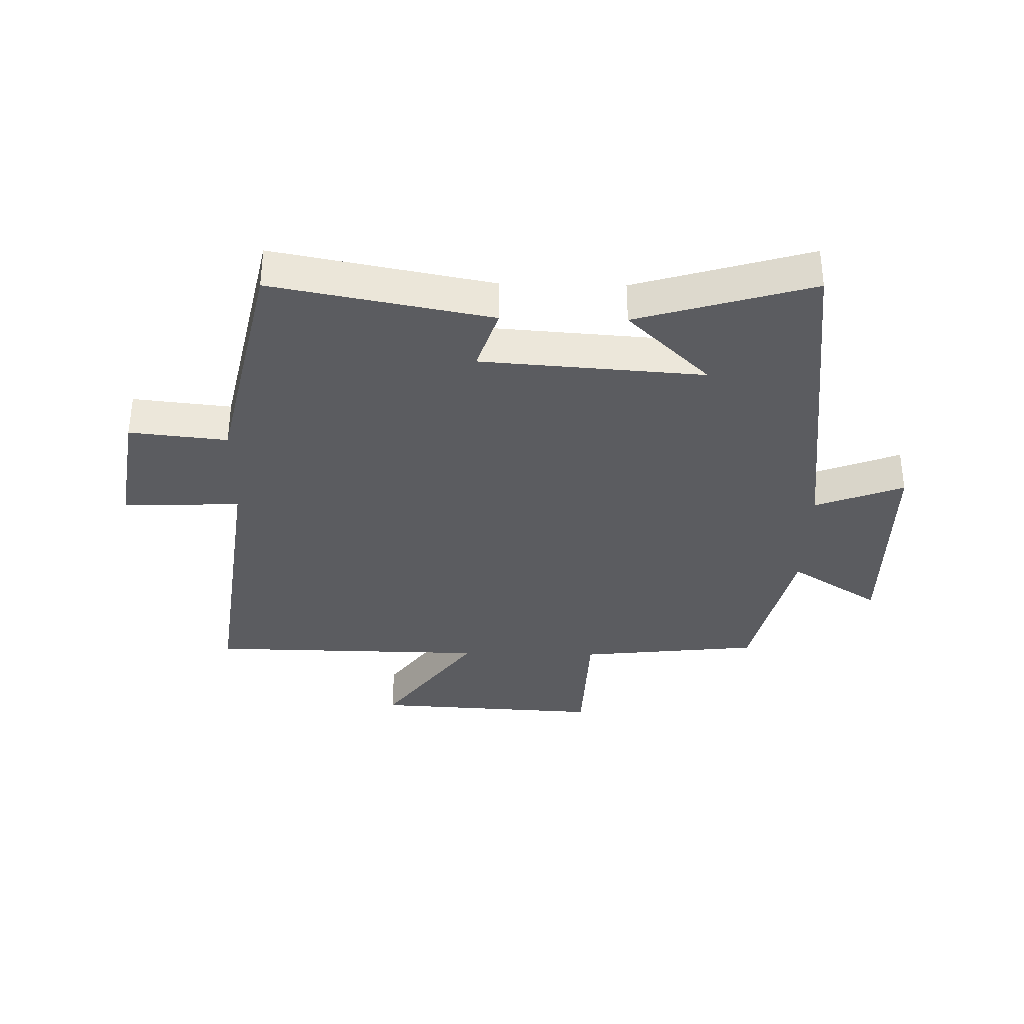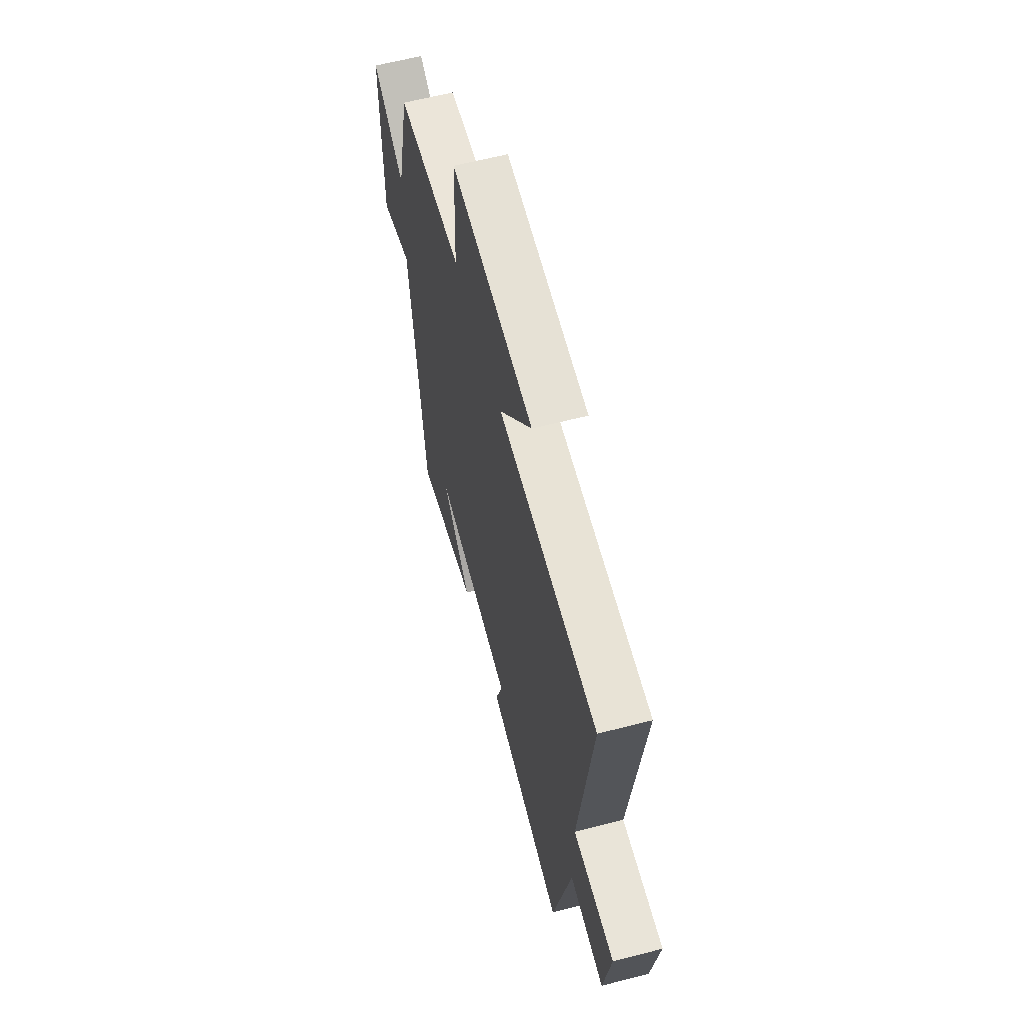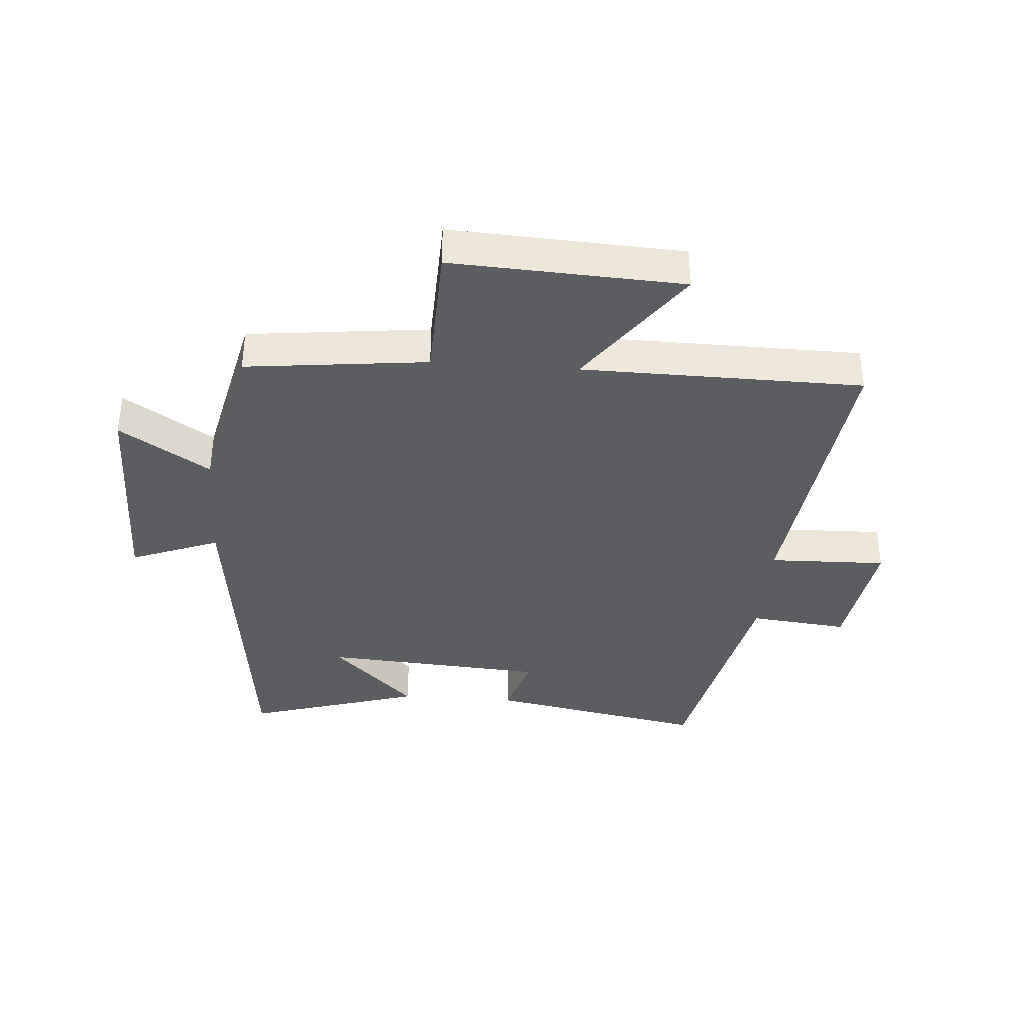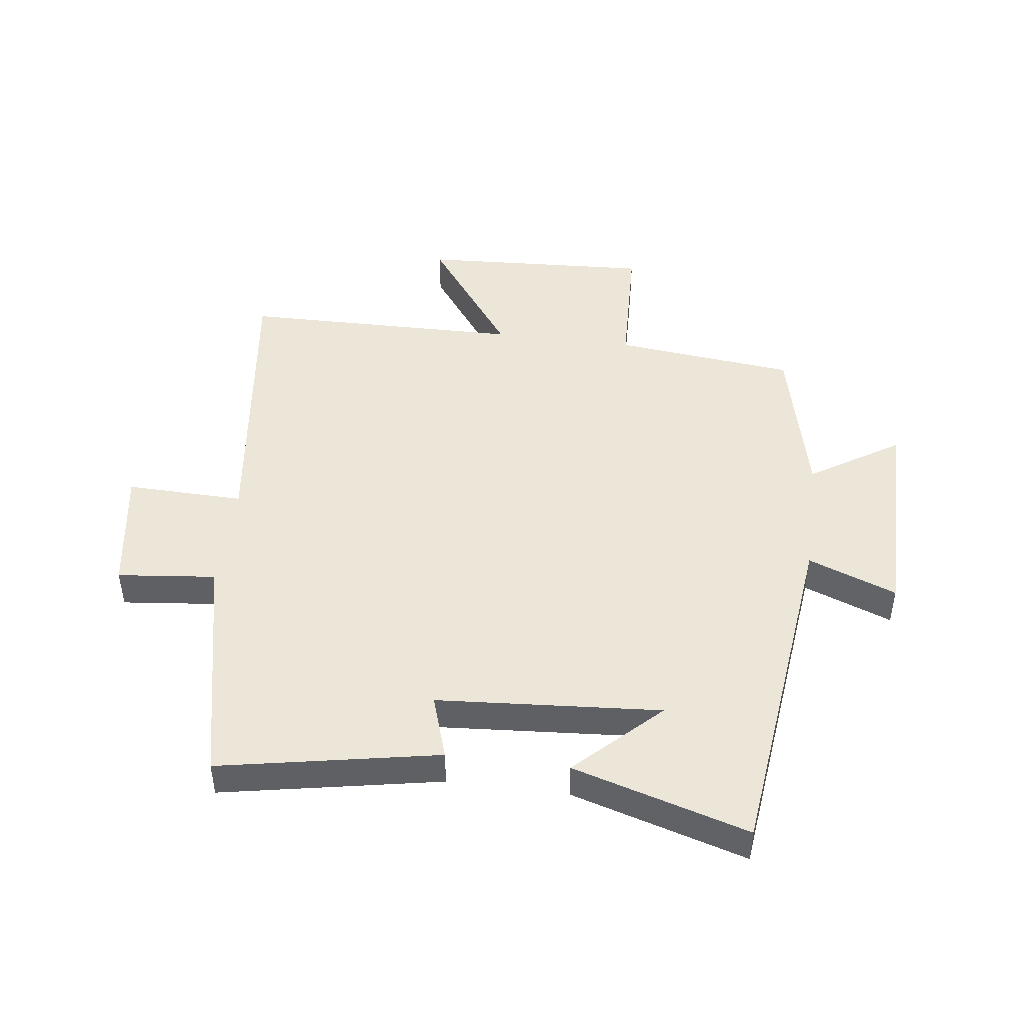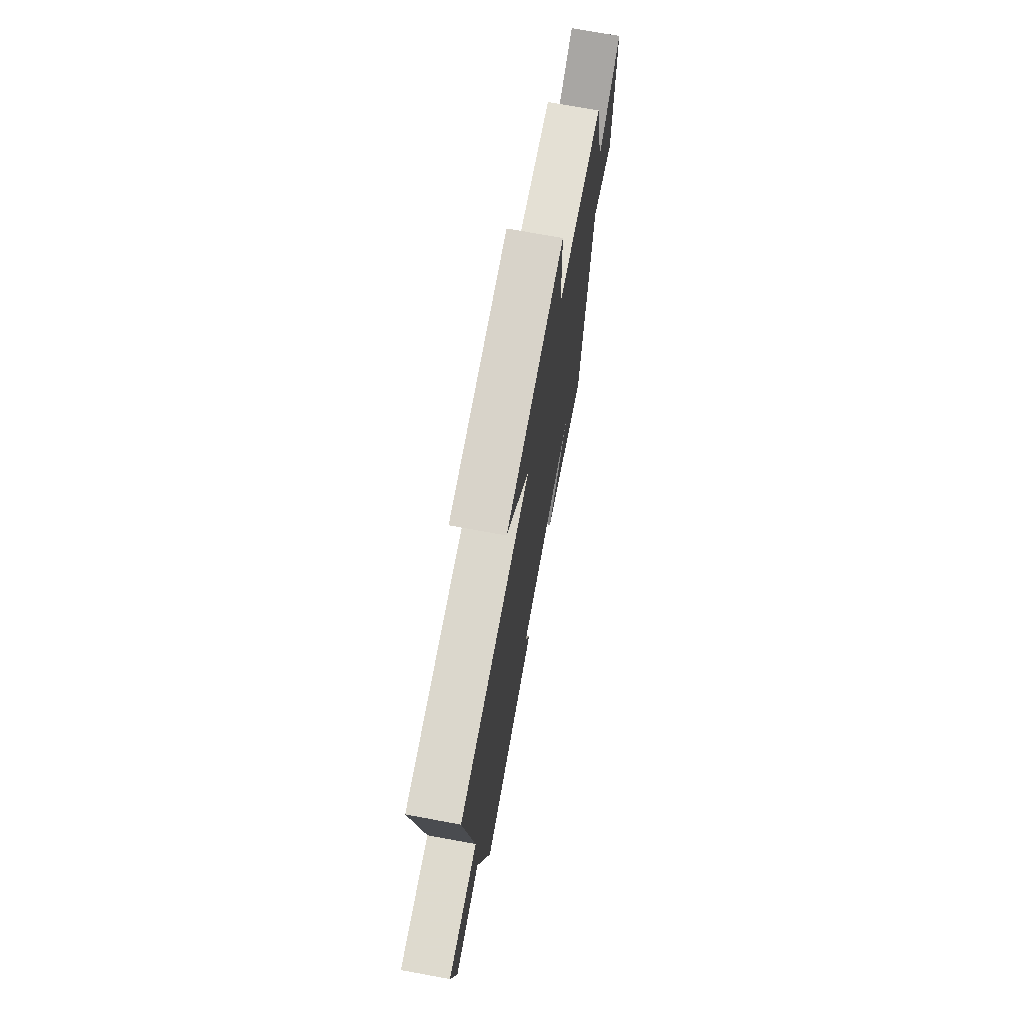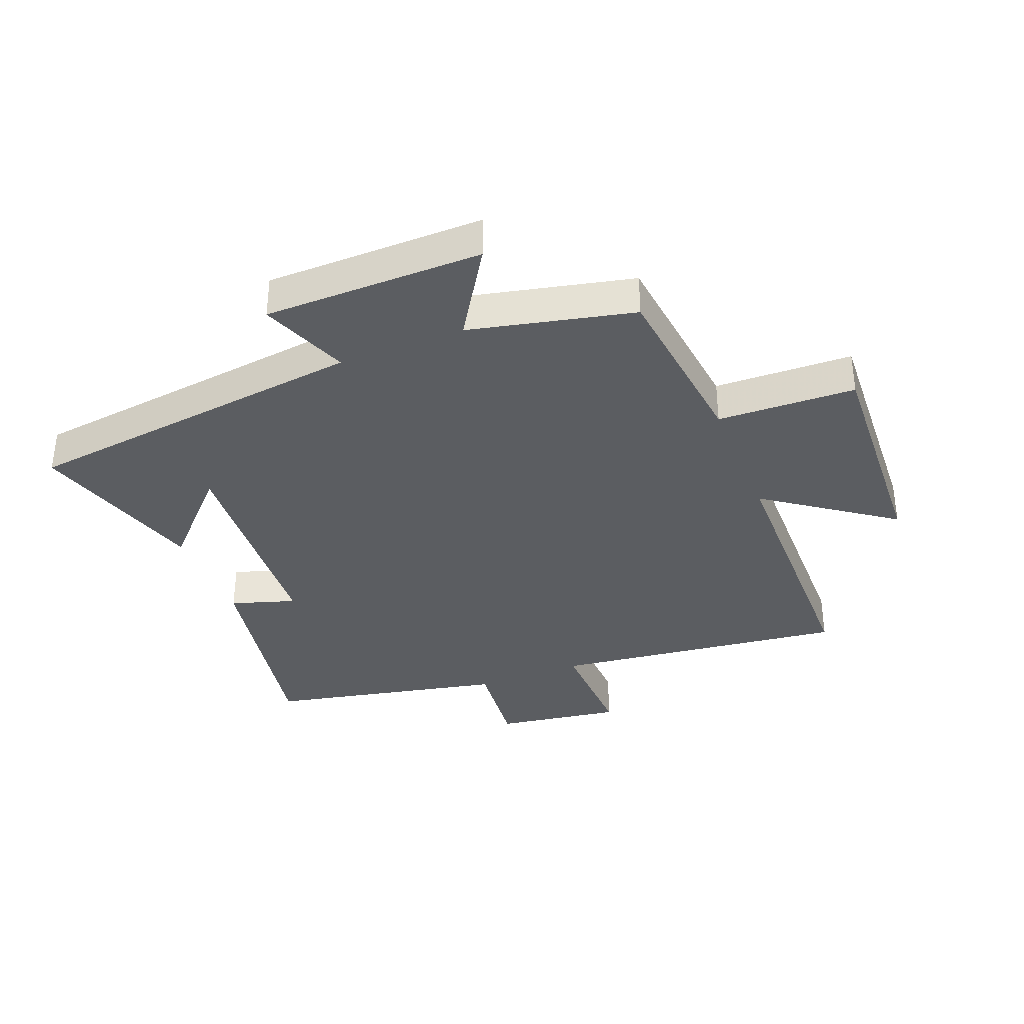
<metadata>
{"format":"obj","ext":"obj","renderer":"f3d","projection":"perspective","resolution":1024,"background":"white","views":[{"elev":-34.8,"azim":178.7,"up":"+Y"},{"elev":61.9,"azim":75.3,"up":"+Z"},{"elev":-37.2,"azim":-4.2,"up":"+Y"},{"elev":46.2,"azim":-172.7,"up":"+Y"},{"elev":72.6,"azim":100.4,"up":"+Z"},{"elev":-35.6,"azim":-68.2,"up":"+Y"}]}
</metadata>
<code>
v 0.561 0.07 0.494
v 0.5 0.07 0.008
v 0.694 0.07 0.013
v 0.662 0.07 -0.195
v 0.5 0.07 -0.178
v 0.416 0.07 -0.568
v 0.056 0.07 -0.5
v 0.09 0.07 -0.394
v -0.278 0.07 -0.368
v -0.142 0.07 -0.5
v -0.431 0.07 -0.586
v -0.5 0.07 -0.012
v -0.646 0.07 -0.068
v -0.648 0.07 0.292
v -0.5 0.07 0.198
v -0.438 0.07 0.467
v -0.139 0.07 0.5
v -0.131 0.07 0.727
v 0.249 0.07 0.707
v 0.099 0.07 0.5
v 0.561 0 0.494
v 0.5 0 0.008
v 0.694 0 0.013
v 0.662 0 -0.195
v 0.5 0 -0.178
v 0.416 0 -0.568
v 0.056 0 -0.5
v 0.09 0 -0.394
v -0.278 0 -0.368
v -0.142 0 -0.5
v -0.431 0 -0.586
v -0.5 0 -0.012
v -0.646 0 -0.068
v -0.648 0 0.292
v -0.5 0 0.198
v -0.438 0 0.467
v -0.139 0 0.5
v -0.131 0 0.727
v 0.249 0 0.707
v 0.099 0 0.5
f 17 18 19 20
f 20 1 2
f 17 20 2
f 16 17 2
f 15 16 2
f 12 13 14 15
f 12 15 2
f 9 10 11
f 9 11 12
f 8 9 12 2
f 7 8 2
f 6 7 2
f 5 6 2
f 2 3 4 5
f 40 39 38 37
f 22 21 40
f 22 40 37
f 22 37 36
f 22 36 35
f 35 34 33 32
f 22 35 32
f 31 30 29
f 32 31 29
f 22 32 29 28
f 22 28 27
f 22 27 26
f 22 26 25
f 25 24 23 22
f 1 21 22 2
f 2 22 23 3
f 3 23 24 4
f 4 24 25 5
f 5 25 26 6
f 6 26 27 7
f 7 27 28 8
f 8 28 29 9
f 9 29 30 10
f 10 30 31 11
f 11 31 32 12
f 12 32 33 13
f 13 33 34 14
f 14 34 35 15
f 15 35 36 16
f 16 36 37 17
f 17 37 38 18
f 18 38 39 19
f 19 39 40 20
f 20 40 21 1

</code>
